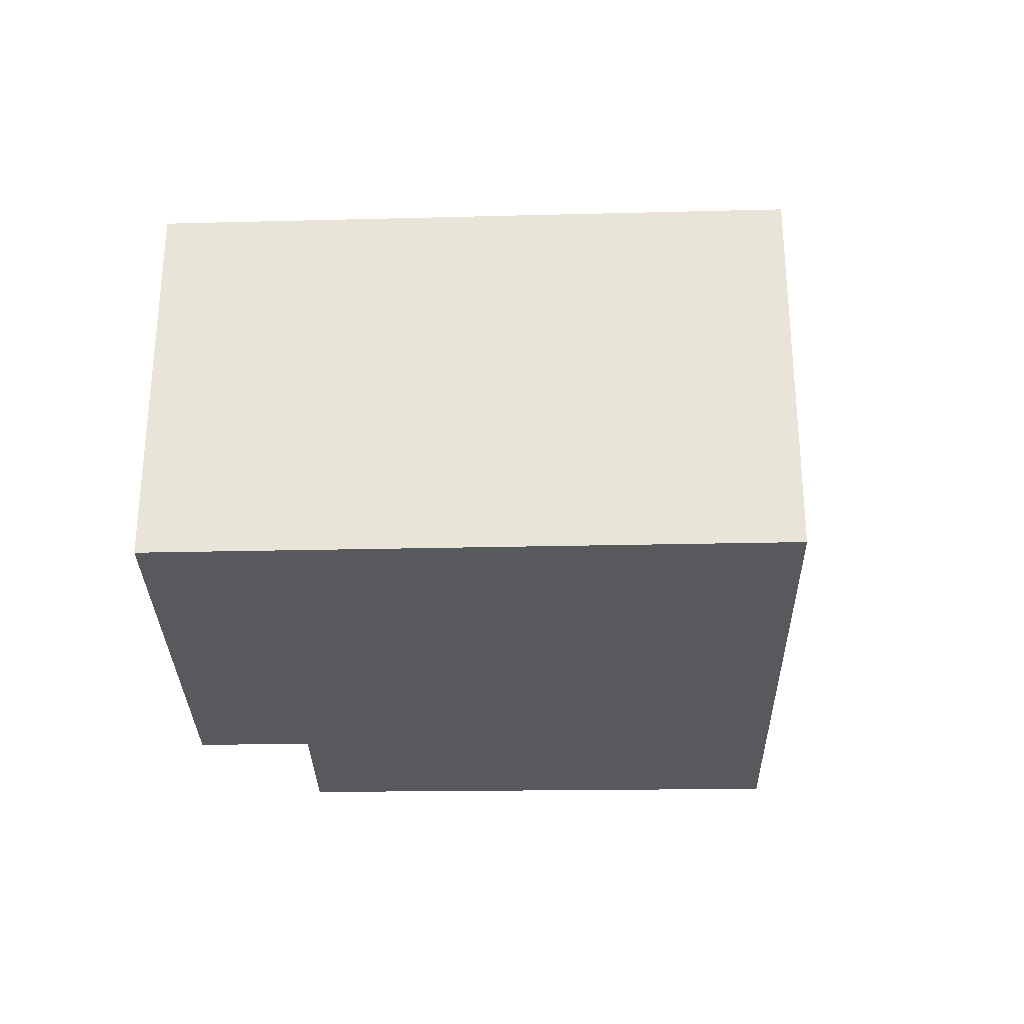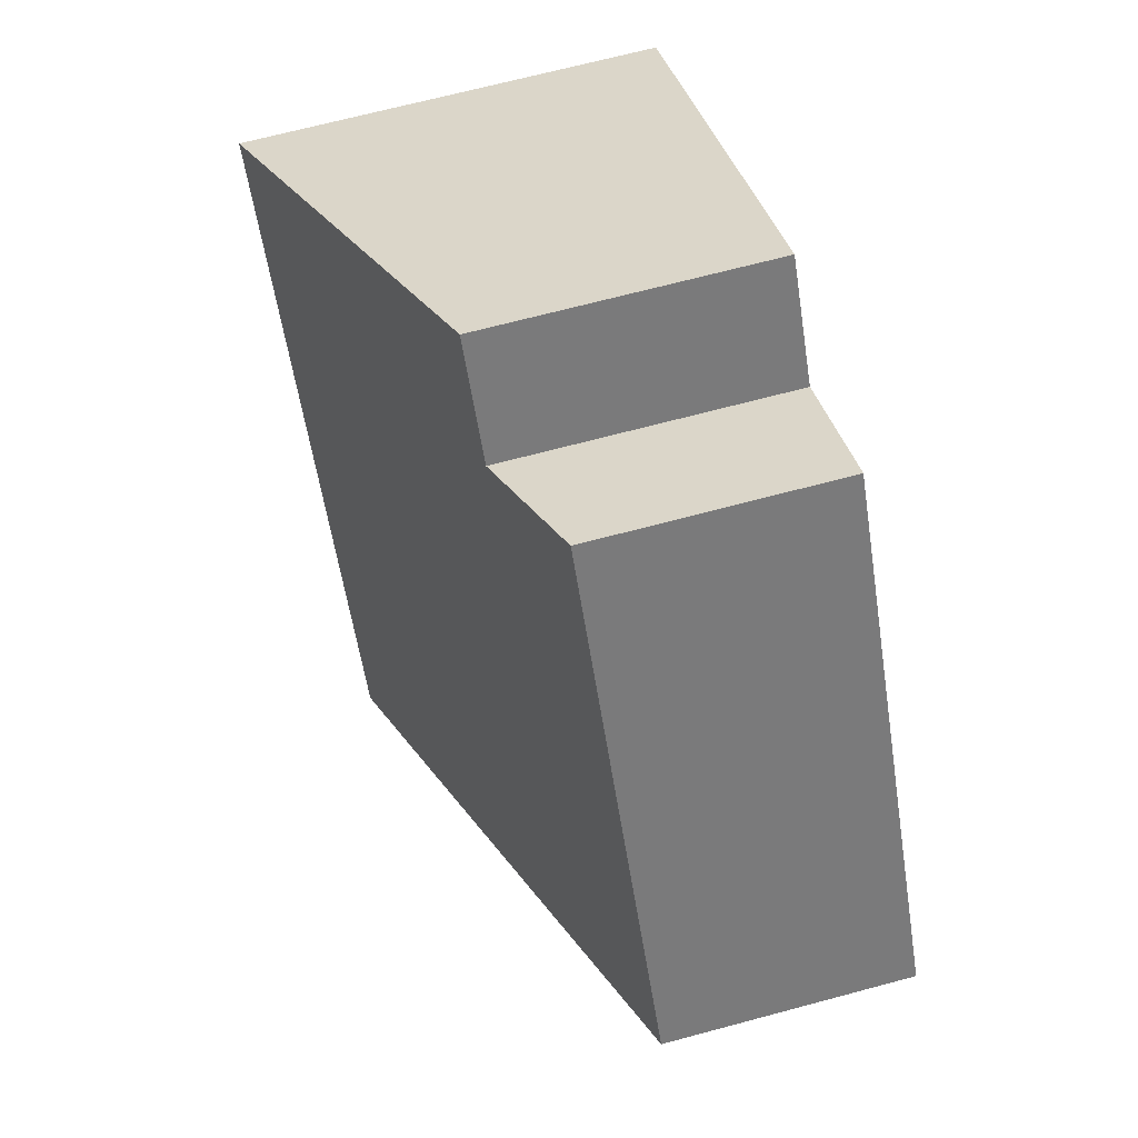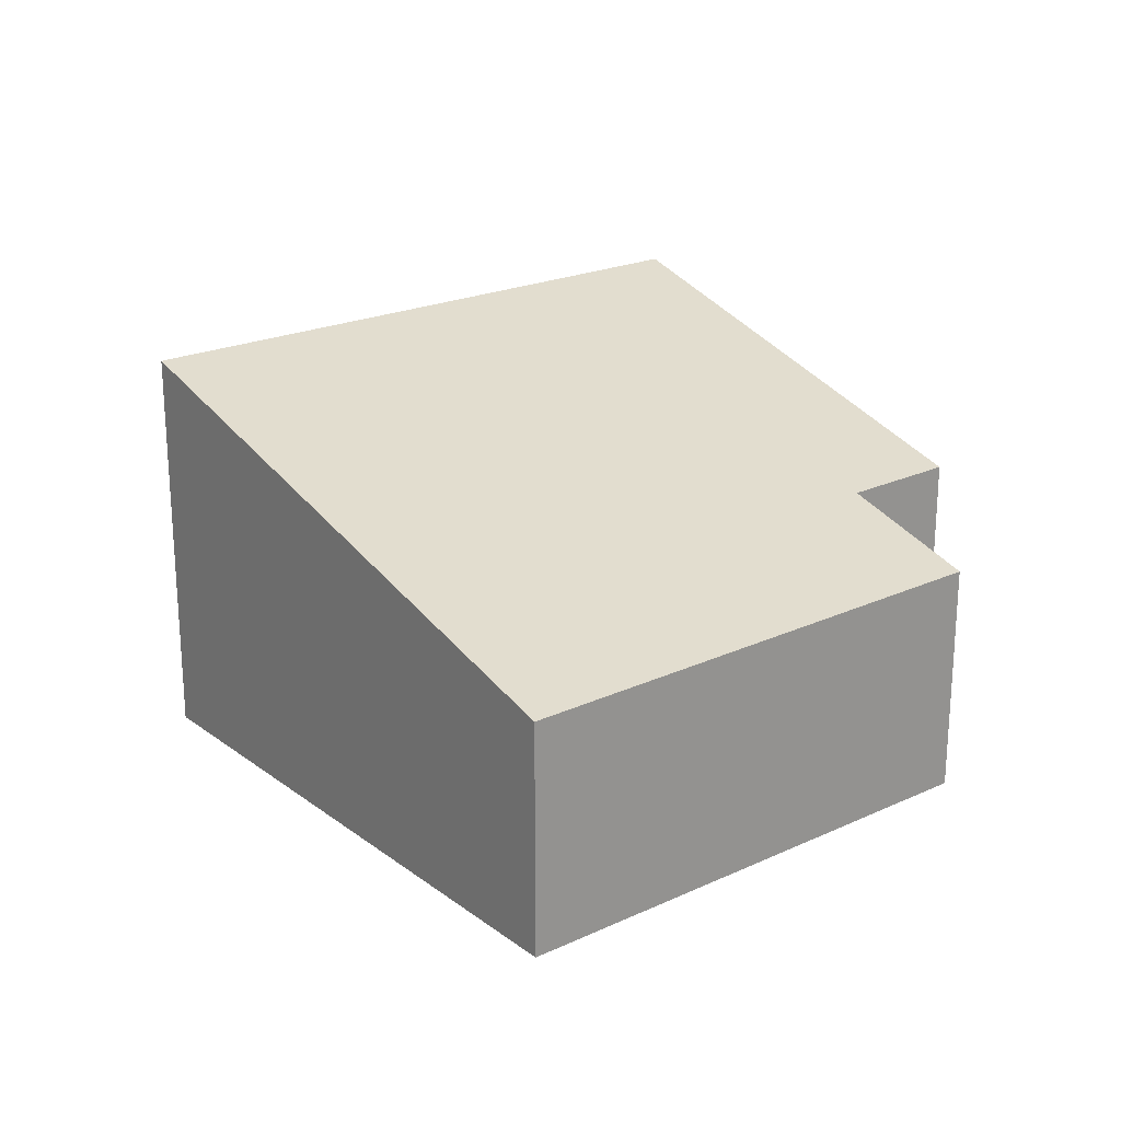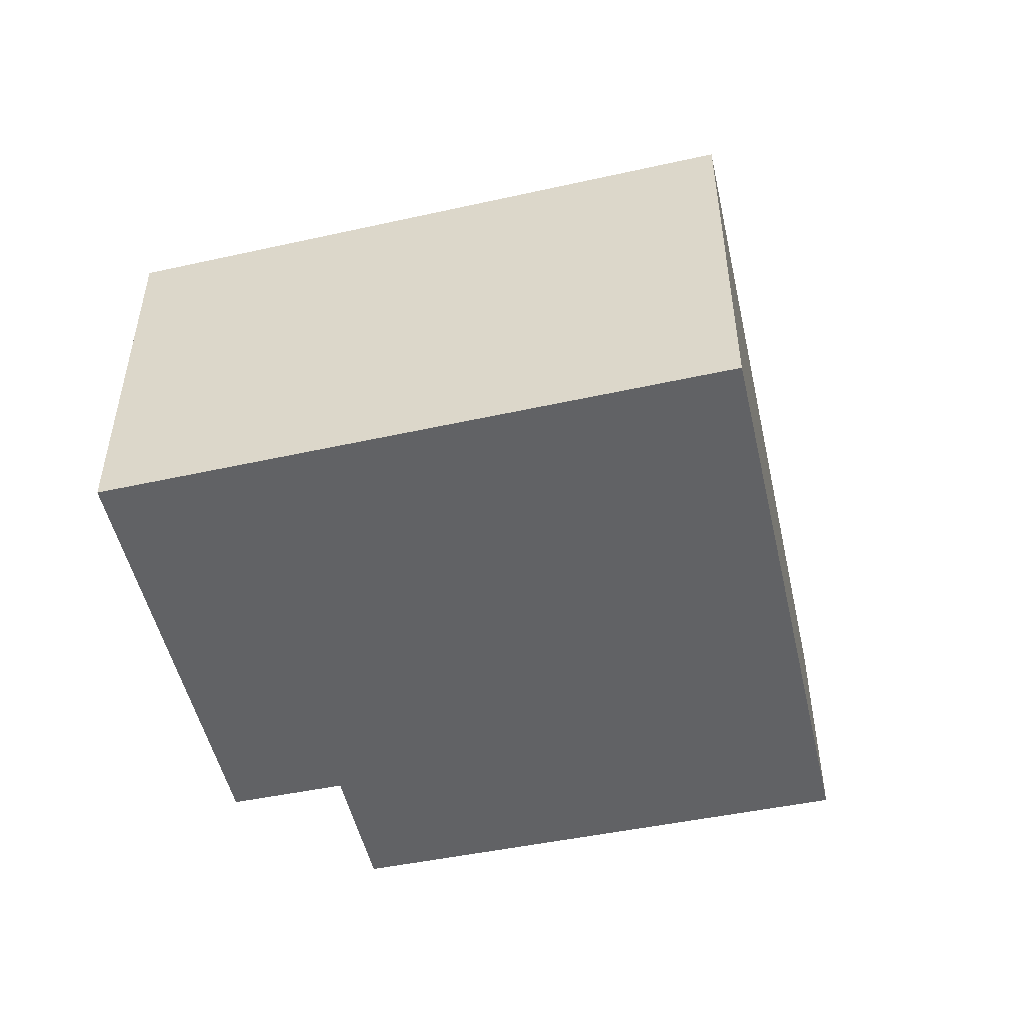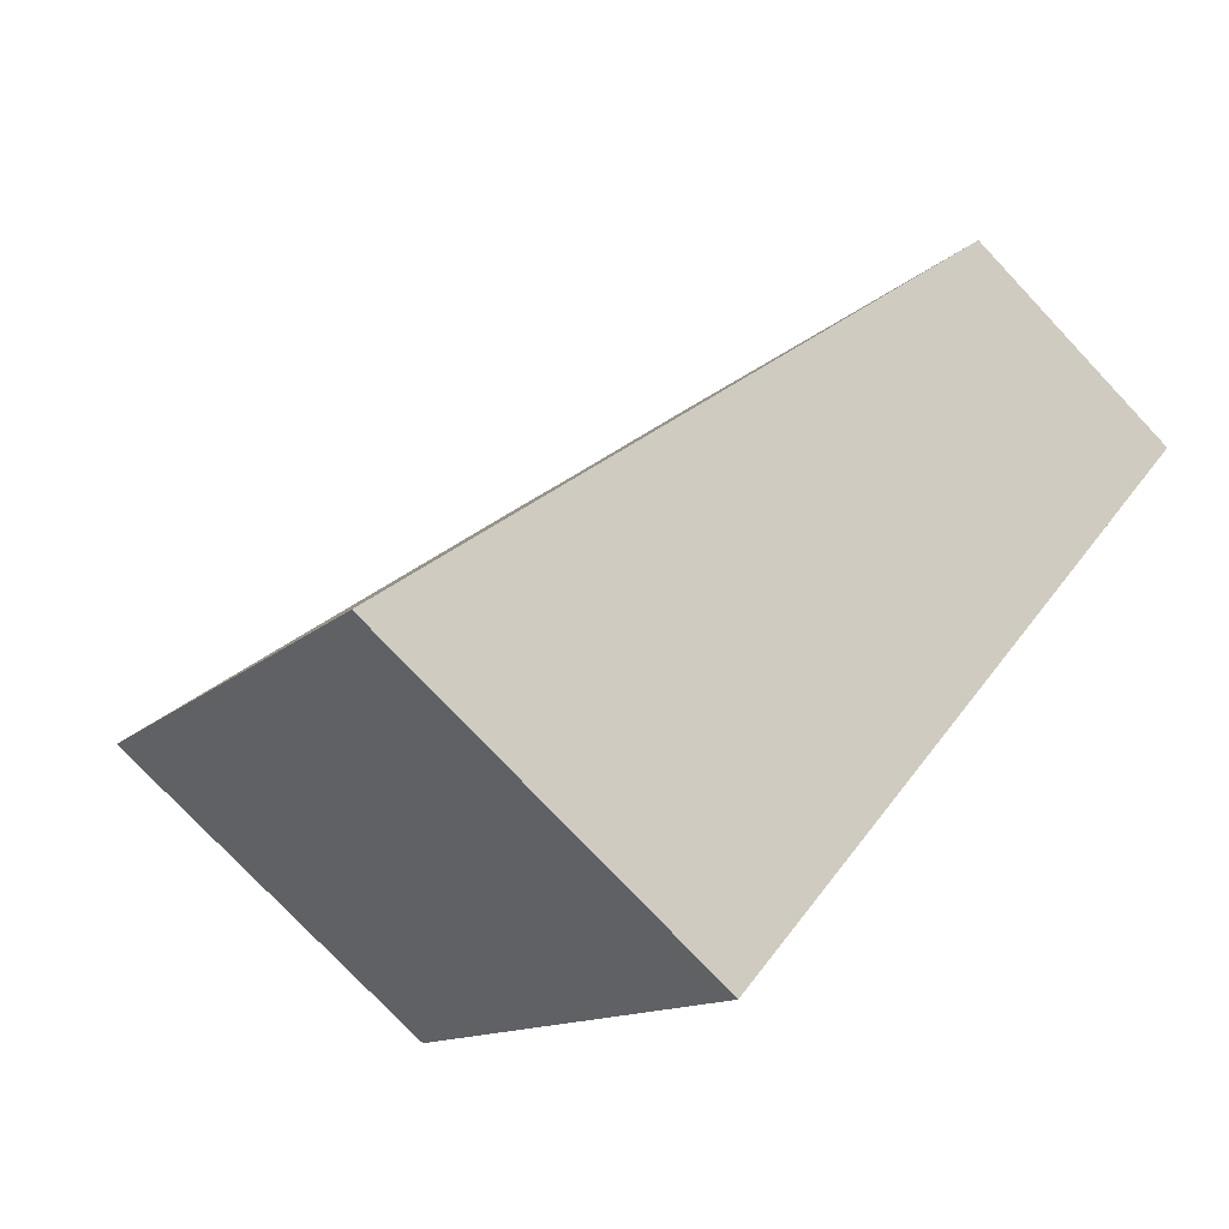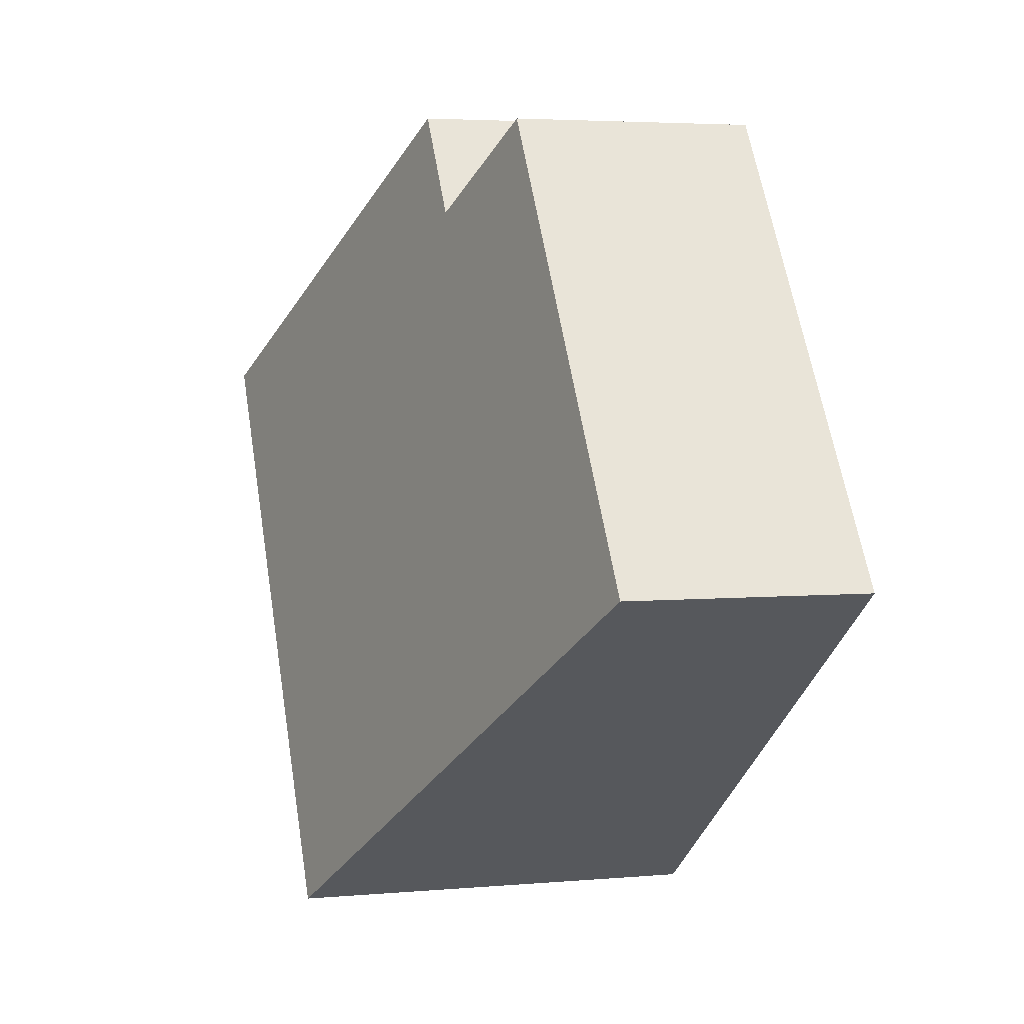
<metadata>
{"format":"obj","ext":"obj","renderer":"f3d","projection":"perspective","resolution":1024,"background":"white","views":[{"elev":-29.9,"azim":126.5,"up":"+Y"},{"elev":68.5,"azim":-105.0,"up":"+Z"},{"elev":22.6,"azim":-93.1,"up":"+Y"},{"elev":-50.6,"azim":138.2,"up":"+Y"},{"elev":-76.3,"azim":-136.7,"up":"+Z"},{"elev":4.0,"azim":-106.4,"up":"+Z"}]}
</metadata>
<code>
v  3.843 2.933 5.405
v  5.315 3.426 4.358
v  0 2.933 1.796e-16
v  6.355 5.037 -4.345
v  6.273 5.037 -4.46
v  10.91 5.006 2.255
v  6.203 3.426 5.607
v  10.91 -1.381e-16 2.255
v  6.203 -3.433e-16 5.607
v  5.315 -2.669e-16 4.358
v  3.843 -3.31e-16 5.405
v  6.355 2.661e-16 -4.345
v  6.273 2.731e-16 -4.46
v  0 0 0
g defaultobject
f 1 2 3
f 3 4 5
f 4 3 6
f 6 3 2
f 6 2 7
f 7 8 6
f 8 7 9
f 1 10 2
f 10 1 11
f 8 4 6
f 4 8 12
f 4 12 5
f 5 12 13
f 13 3 5
f 3 13 14
f 14 1 3
f 1 14 11
f 10 7 2
f 7 10 9
f 9 10 8
f 12 14 13
f 14 12 8
f 14 8 10
f 14 10 11

</code>
